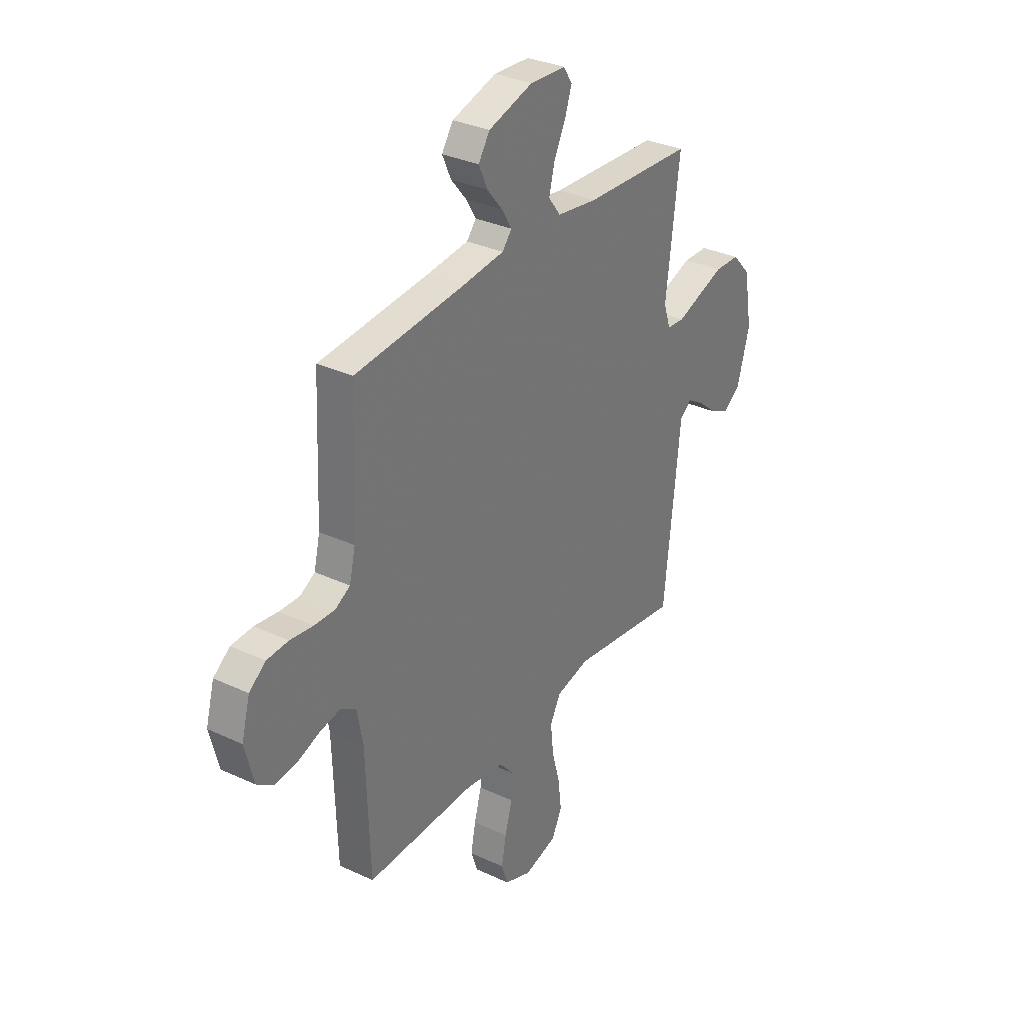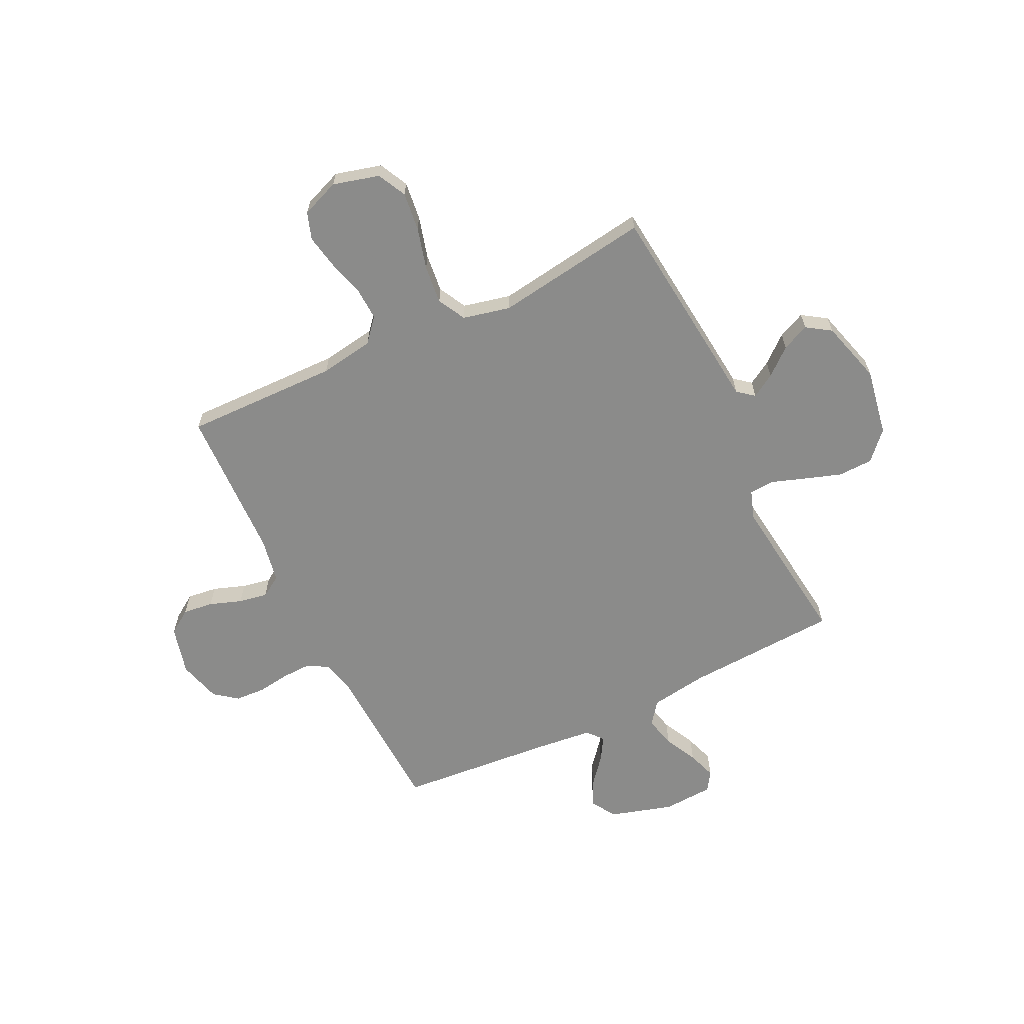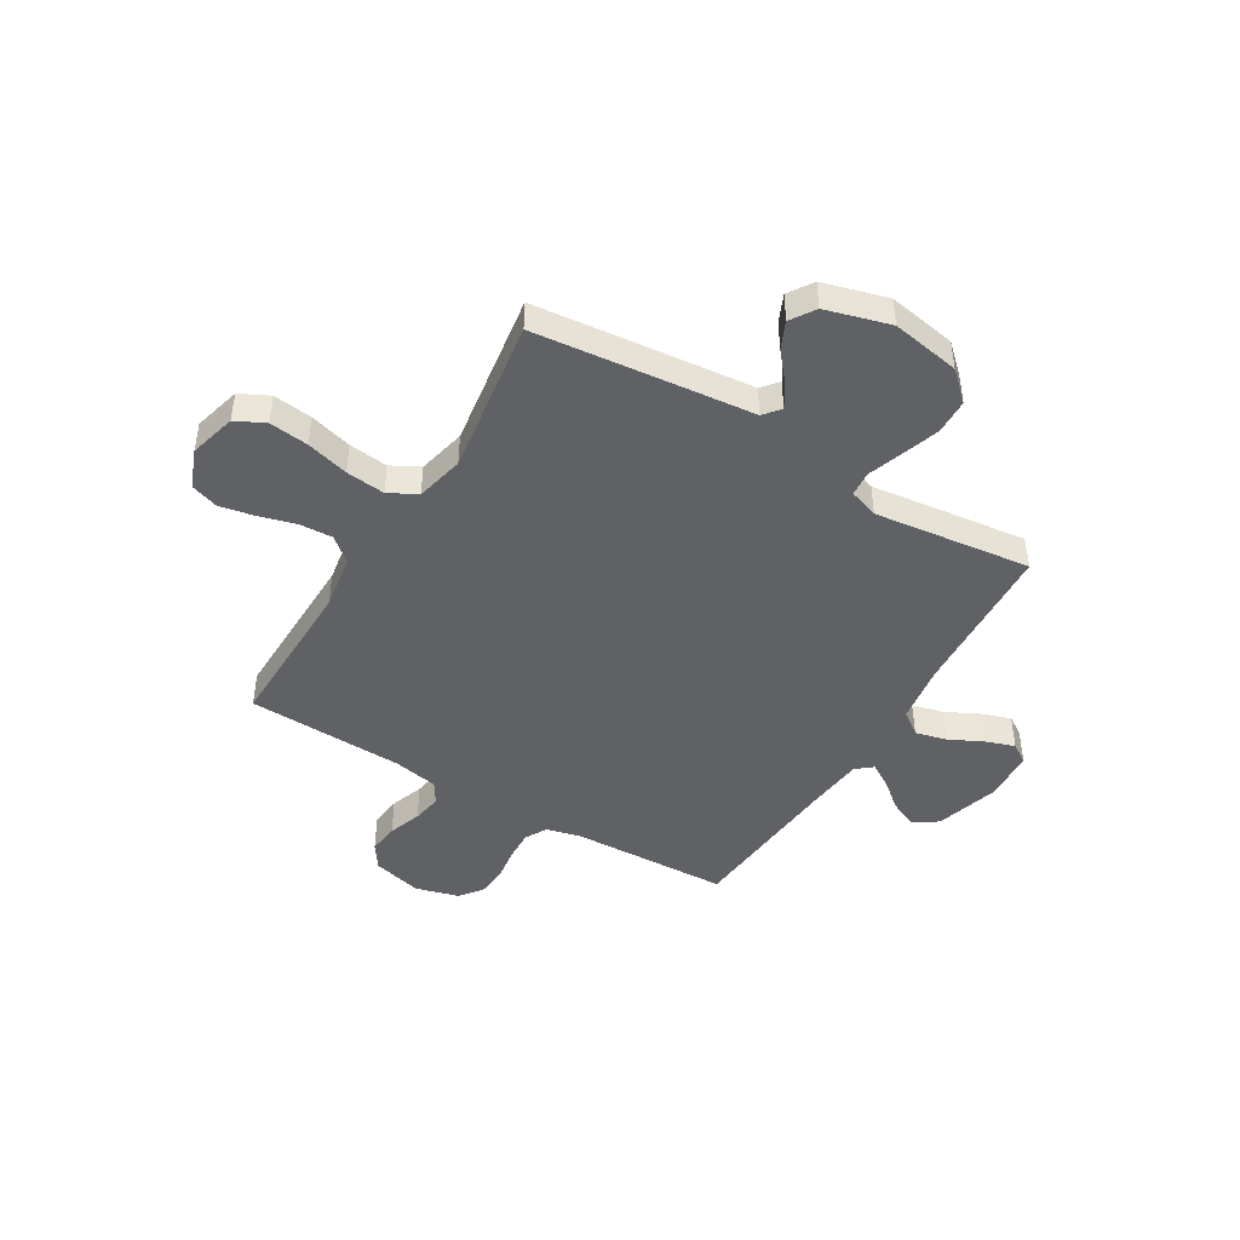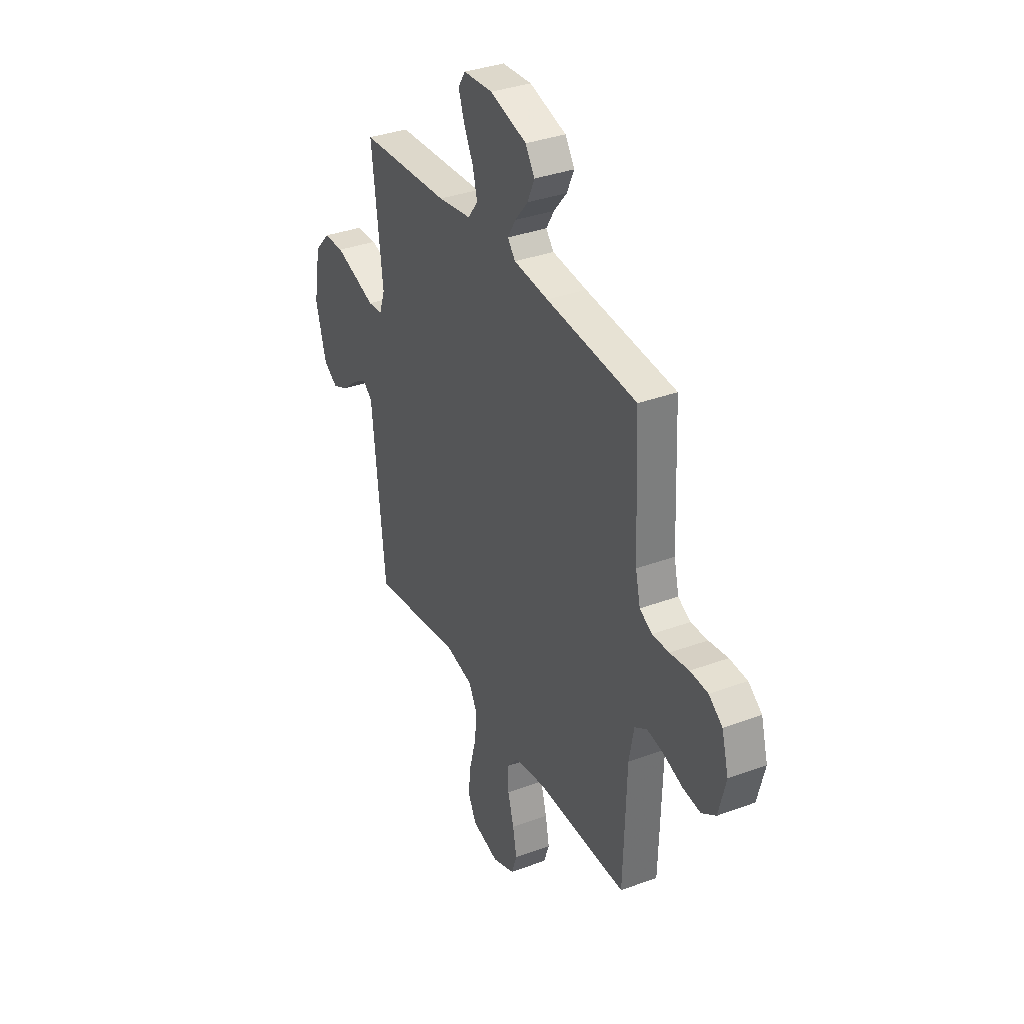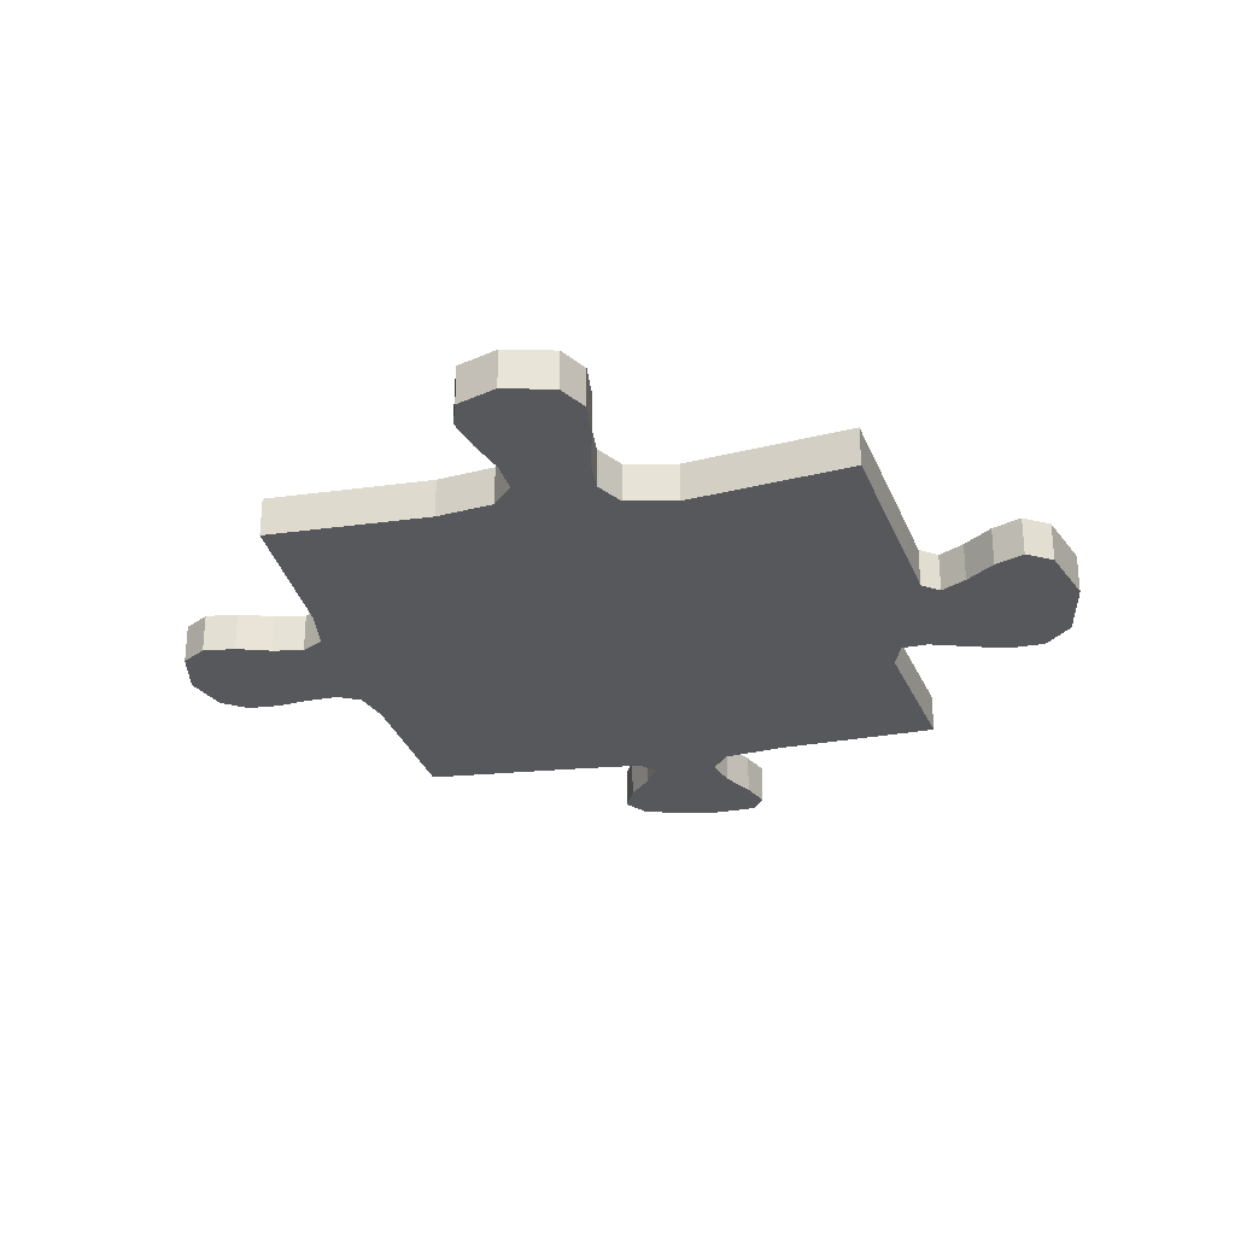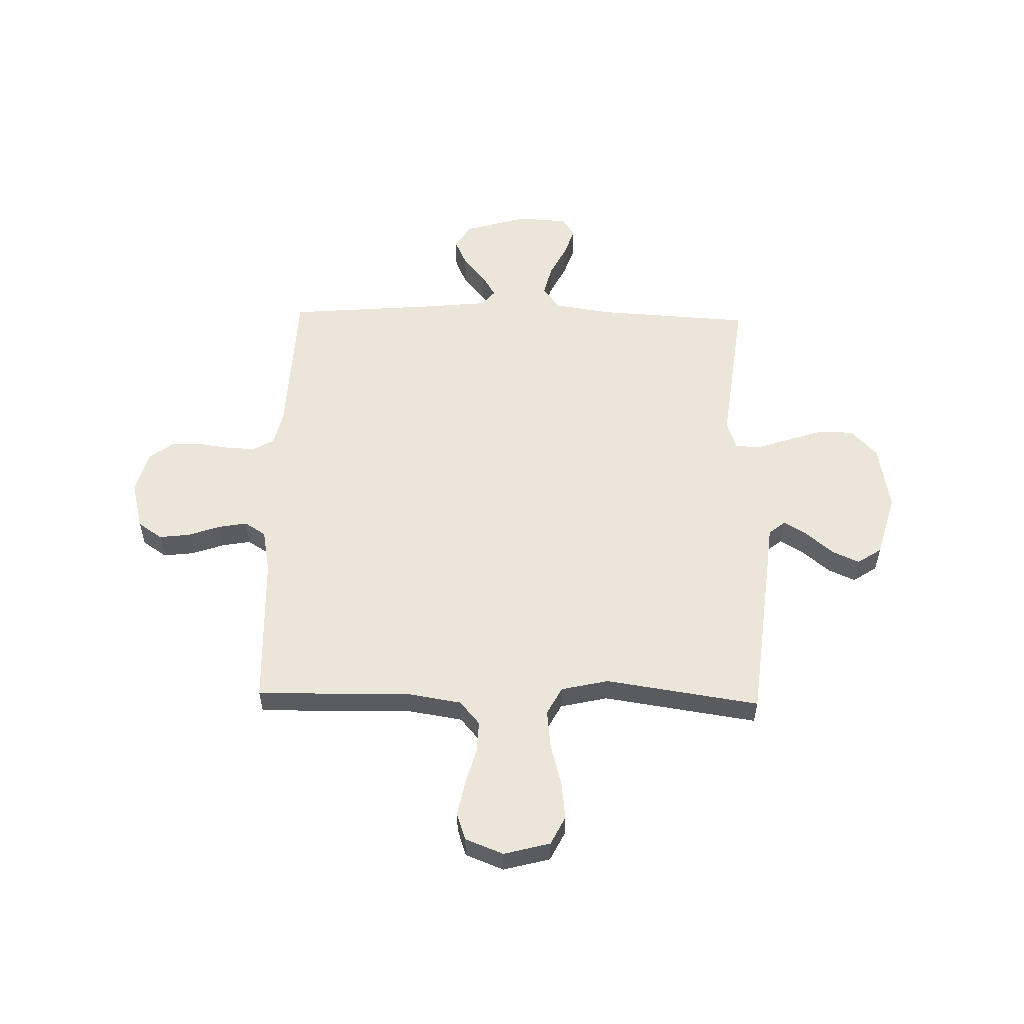
<metadata>
{"format":"obj","ext":"obj","renderer":"f3d","projection":"perspective","resolution":1024,"background":"white","views":[{"elev":32.3,"azim":123.1,"up":"+Z"},{"elev":-63.7,"azim":-154.2,"up":"+Y"},{"elev":-45.4,"azim":-121.0,"up":"+Y"},{"elev":34.8,"azim":63.6,"up":"+Z"},{"elev":-27.8,"azim":-167.1,"up":"+Y"},{"elev":55.2,"azim":-178.6,"up":"+Y"}]}
</metadata>
<code>
v -0.5 0.07 -0.5
v -0.532 0.07 -0.2
v -0.544 0.07 -0.084
v -0.576 0.07 -0.058
v -0.622 0.07 -0.086
v -0.674 0.07 -0.13
v -0.727 0.07 -0.154
v -0.774 0.07 -0.123
v -0.809 0.07 0
v -0.786 0.07 0.131
v -0.736 0.07 0.185
v -0.668 0.07 0.187
v -0.596 0.07 0.163
v -0.53 0.07 0.14
v -0.482 0.07 0.144
v -0.463 0.07 0.2
v -0.5 0.07 0.5
v -0.2 0.07 0.517
v -0.089 0.07 0.534
v -0.056 0.07 0.578
v -0.071 0.07 0.638
v -0.103 0.07 0.702
v -0.122 0.07 0.758
v -0.098 0.07 0.795
v 0 0.07 0.801
v 0.122 0.07 0.765
v 0.153 0.07 0.718
v 0.129 0.07 0.665
v 0.086 0.07 0.613
v 0.059 0.07 0.568
v 0.085 0.07 0.537
v 0.2 0.07 0.525
v 0.5 0.07 0.5
v 0.513 0.07 0.2
v 0.529 0.07 0.132
v 0.57 0.07 0.109
v 0.626 0.07 0.111
v 0.689 0.07 0.12
v 0.748 0.07 0.117
v 0.793 0.07 0.083
v 0.816 0.07 0
v 0.792 0.07 -0.095
v 0.745 0.07 -0.127
v 0.686 0.07 -0.12
v 0.623 0.07 -0.098
v 0.567 0.07 -0.088
v 0.526 0.07 -0.114
v 0.51 0.07 -0.2
v 0.5 0.07 -0.5
v 0.2 0.07 -0.495
v 0.095 0.07 -0.512
v 0.056 0.07 -0.558
v 0.059 0.07 -0.621
v 0.079 0.07 -0.692
v 0.092 0.07 -0.759
v 0.074 0.07 -0.812
v 0 0.07 -0.841
v -0.09 0.07 -0.817
v -0.118 0.07 -0.761
v -0.109 0.07 -0.686
v -0.087 0.07 -0.605
v -0.079 0.07 -0.53
v -0.108 0.07 -0.476
v -0.2 0.07 -0.455
v -0.5 0 -0.5
v -0.532 0 -0.2
v -0.544 0 -0.084
v -0.576 0 -0.058
v -0.622 0 -0.086
v -0.674 0 -0.13
v -0.727 0 -0.154
v -0.774 0 -0.123
v -0.809 0 0
v -0.786 0 0.131
v -0.736 0 0.185
v -0.668 0 0.187
v -0.596 0 0.163
v -0.53 0 0.14
v -0.482 0 0.144
v -0.463 0 0.2
v -0.5 0 0.5
v -0.2 0 0.517
v -0.089 0 0.534
v -0.056 0 0.578
v -0.071 0 0.638
v -0.103 0 0.702
v -0.122 0 0.758
v -0.098 0 0.795
v 0 0 0.801
v 0.122 0 0.765
v 0.153 0 0.718
v 0.129 0 0.665
v 0.086 0 0.613
v 0.059 0 0.568
v 0.085 0 0.537
v 0.2 0 0.525
v 0.5 0 0.5
v 0.513 0 0.2
v 0.529 0 0.132
v 0.57 0 0.109
v 0.626 0 0.111
v 0.689 0 0.12
v 0.748 0 0.117
v 0.793 0 0.083
v 0.816 0 0
v 0.792 0 -0.095
v 0.745 0 -0.127
v 0.686 0 -0.12
v 0.623 0 -0.098
v 0.567 0 -0.088
v 0.526 0 -0.114
v 0.51 0 -0.2
v 0.5 0 -0.5
v 0.2 0 -0.495
v 0.095 0 -0.512
v 0.056 0 -0.558
v 0.059 0 -0.621
v 0.079 0 -0.692
v 0.092 0 -0.759
v 0.074 0 -0.812
v 0 0 -0.841
v -0.09 0 -0.817
v -0.118 0 -0.761
v -0.109 0 -0.686
v -0.087 0 -0.605
v -0.079 0 -0.53
v -0.108 0 -0.476
v -0.2 0 -0.455
f 58 59 60 61
f 58 61 62
f 57 58 62
f 56 57 62
f 53 54 55 56
f 53 56 62 63
f 48 49 50
f 47 48 50 51
f 42 43 44 45
f 42 45 46
f 41 42 46
f 40 41 46
f 37 38 39 40
f 36 37 40 46
f 35 36 46 47
f 32 33 34
f 31 32 34 35
f 26 27 28 29
f 26 29 30
f 25 26 30
f 24 25 30
f 21 22 23 24
f 20 21 24 30
f 19 20 30 31
f 16 17 18
f 15 16 18 19
f 11 12 13 14
f 9 10 11 14
f 9 14 15
f 8 9 15
f 5 6 7 8
f 4 5 8 15
f 3 4 15 19
f 64 1 2 3
f 63 64 3 19
f 52 53 63 19
f 51 52 19 31
f 31 35 47 51
f 125 124 123 122
f 126 125 122
f 126 122 121
f 126 121 120
f 120 119 118 117
f 127 126 120 117
f 114 113 112
f 115 114 112 111
f 109 108 107 106
f 110 109 106
f 110 106 105
f 110 105 104
f 104 103 102 101
f 110 104 101 100
f 111 110 100 99
f 98 97 96
f 99 98 96 95
f 93 92 91 90
f 94 93 90
f 94 90 89
f 94 89 88
f 88 87 86 85
f 94 88 85 84
f 95 94 84 83
f 82 81 80
f 83 82 80 79
f 78 77 76 75
f 78 75 74 73
f 79 78 73
f 79 73 72
f 72 71 70 69
f 79 72 69 68
f 83 79 68 67
f 67 66 65 128
f 83 67 128 127
f 83 127 117 116
f 95 83 116 115
f 115 111 99 95
f 1 65 66 2
f 2 66 67 3
f 3 67 68 4
f 4 68 69 5
f 5 69 70 6
f 6 70 71 7
f 7 71 72 8
f 8 72 73 9
f 9 73 74 10
f 10 74 75 11
f 11 75 76 12
f 12 76 77 13
f 13 77 78 14
f 14 78 79 15
f 15 79 80 16
f 16 80 81 17
f 17 81 82 18
f 18 82 83 19
f 19 83 84 20
f 20 84 85 21
f 21 85 86 22
f 22 86 87 23
f 23 87 88 24
f 24 88 89 25
f 25 89 90 26
f 26 90 91 27
f 27 91 92 28
f 28 92 93 29
f 29 93 94 30
f 30 94 95 31
f 31 95 96 32
f 32 96 97 33
f 33 97 98 34
f 34 98 99 35
f 35 99 100 36
f 36 100 101 37
f 37 101 102 38
f 38 102 103 39
f 39 103 104 40
f 40 104 105 41
f 41 105 106 42
f 42 106 107 43
f 43 107 108 44
f 44 108 109 45
f 45 109 110 46
f 46 110 111 47
f 47 111 112 48
f 48 112 113 49
f 49 113 114 50
f 50 114 115 51
f 51 115 116 52
f 52 116 117 53
f 53 117 118 54
f 54 118 119 55
f 55 119 120 56
f 56 120 121 57
f 57 121 122 58
f 58 122 123 59
f 59 123 124 60
f 60 124 125 61
f 61 125 126 62
f 62 126 127 63
f 63 127 128 64
f 64 128 65 1

</code>
